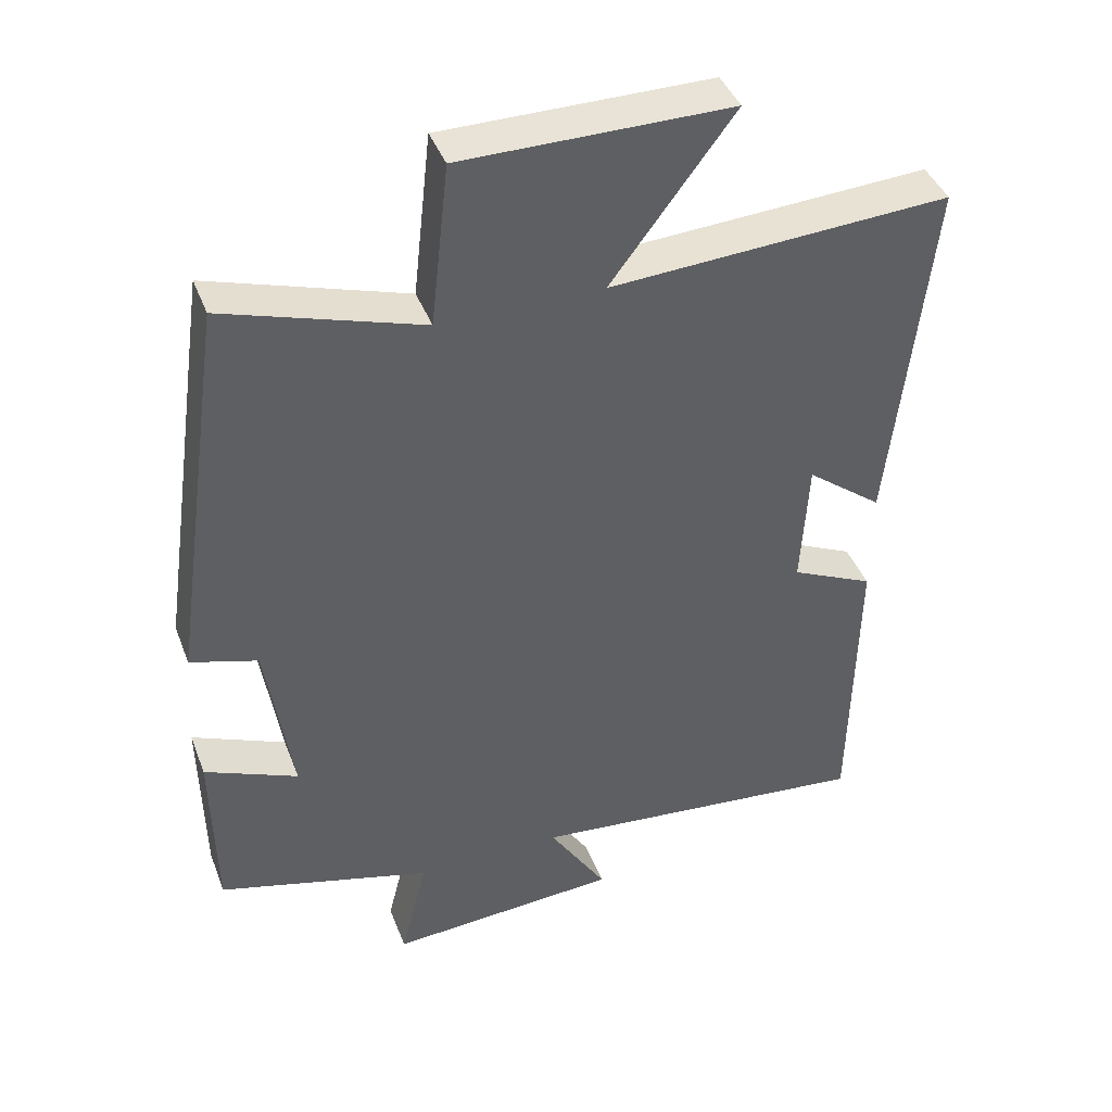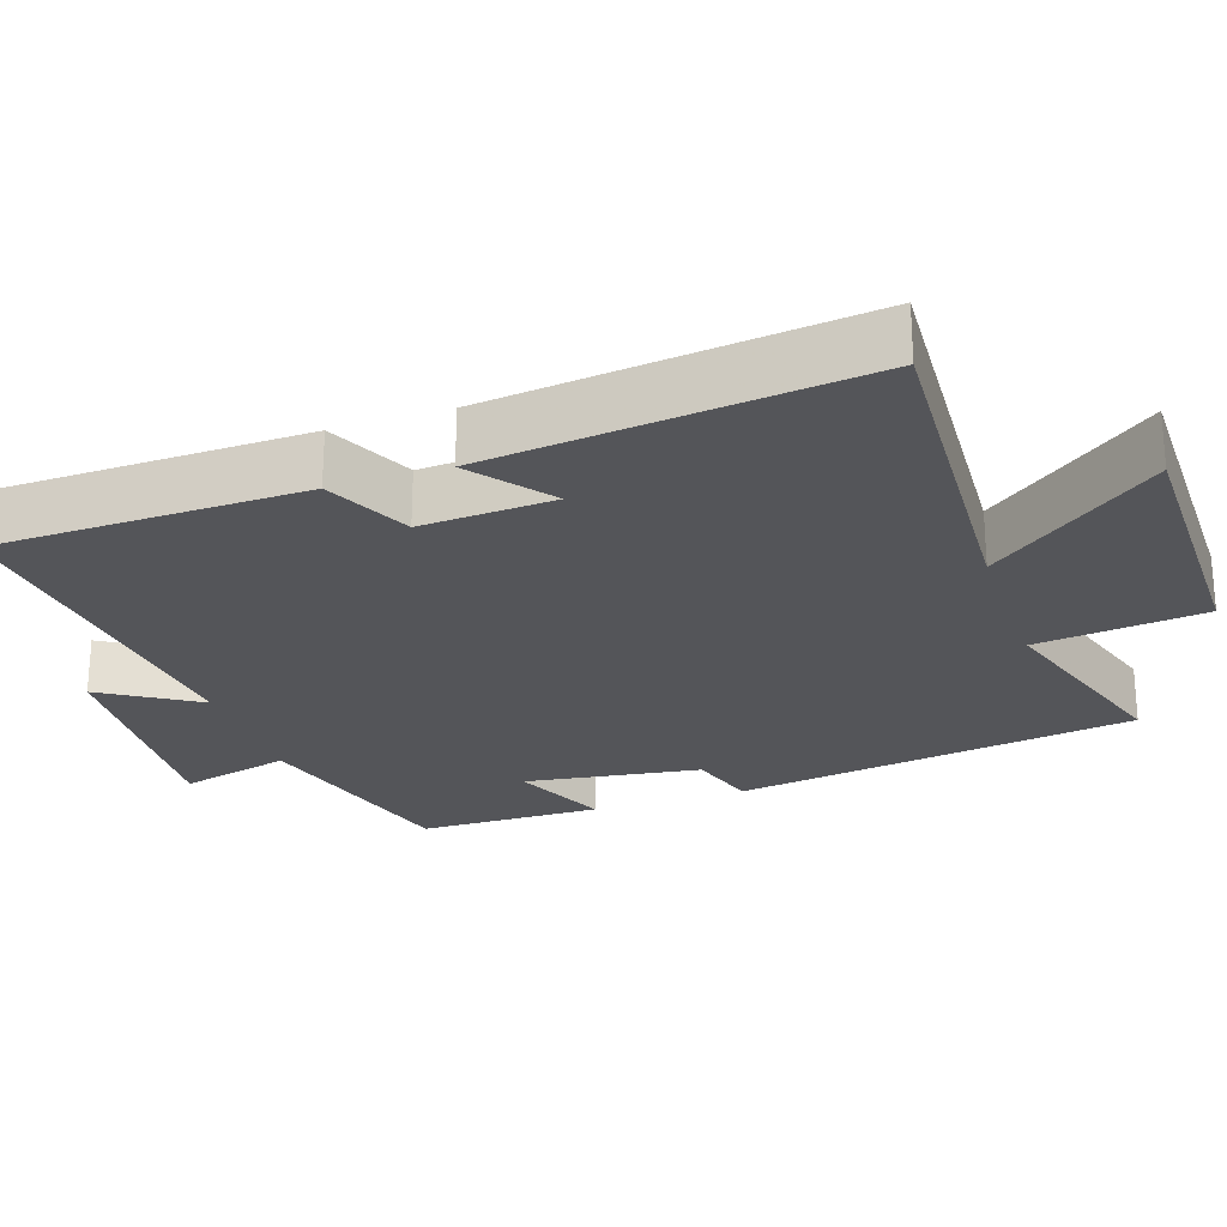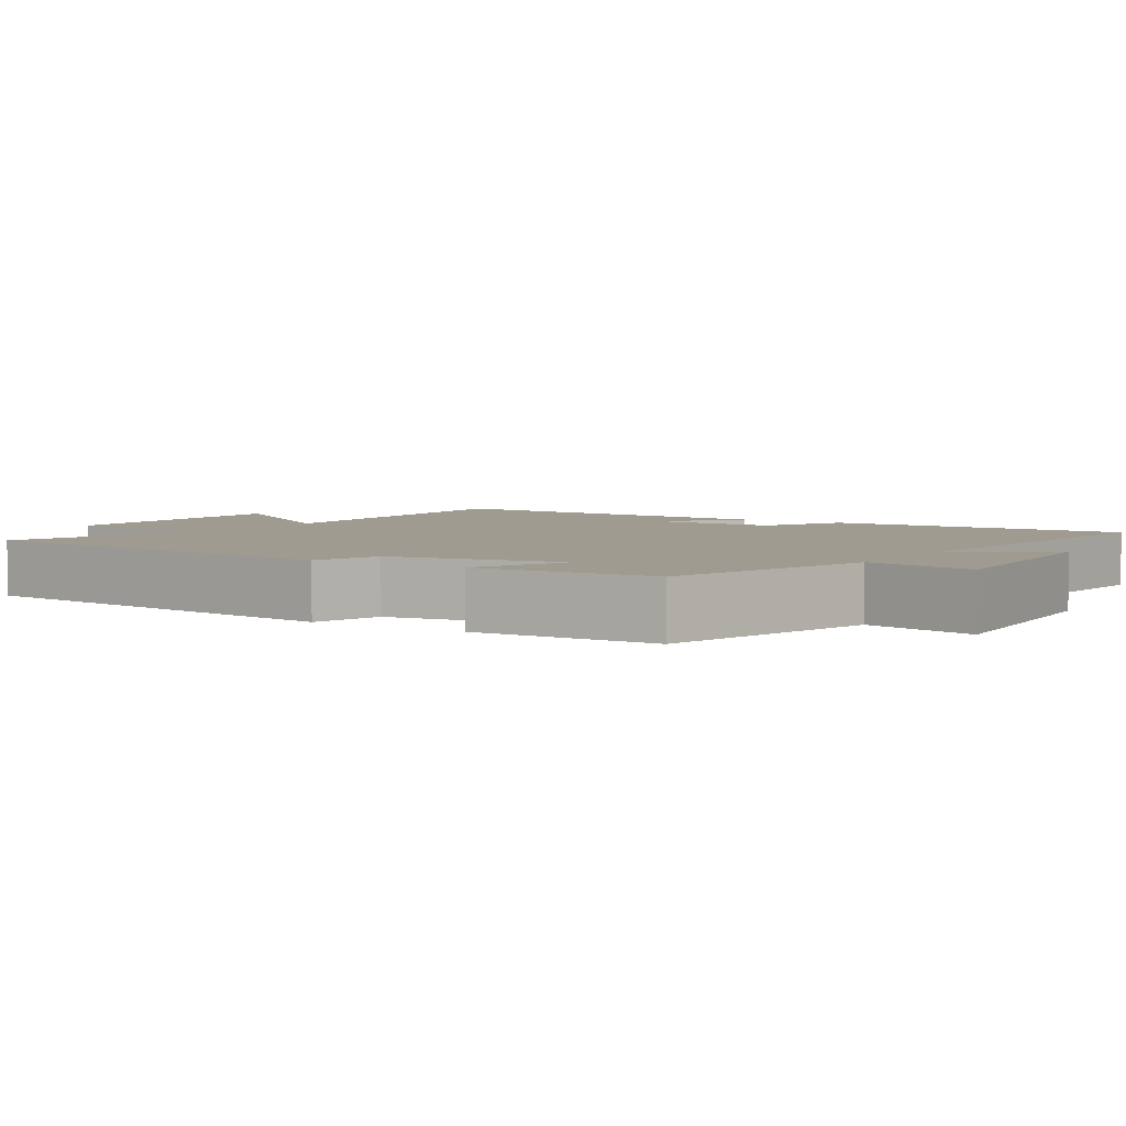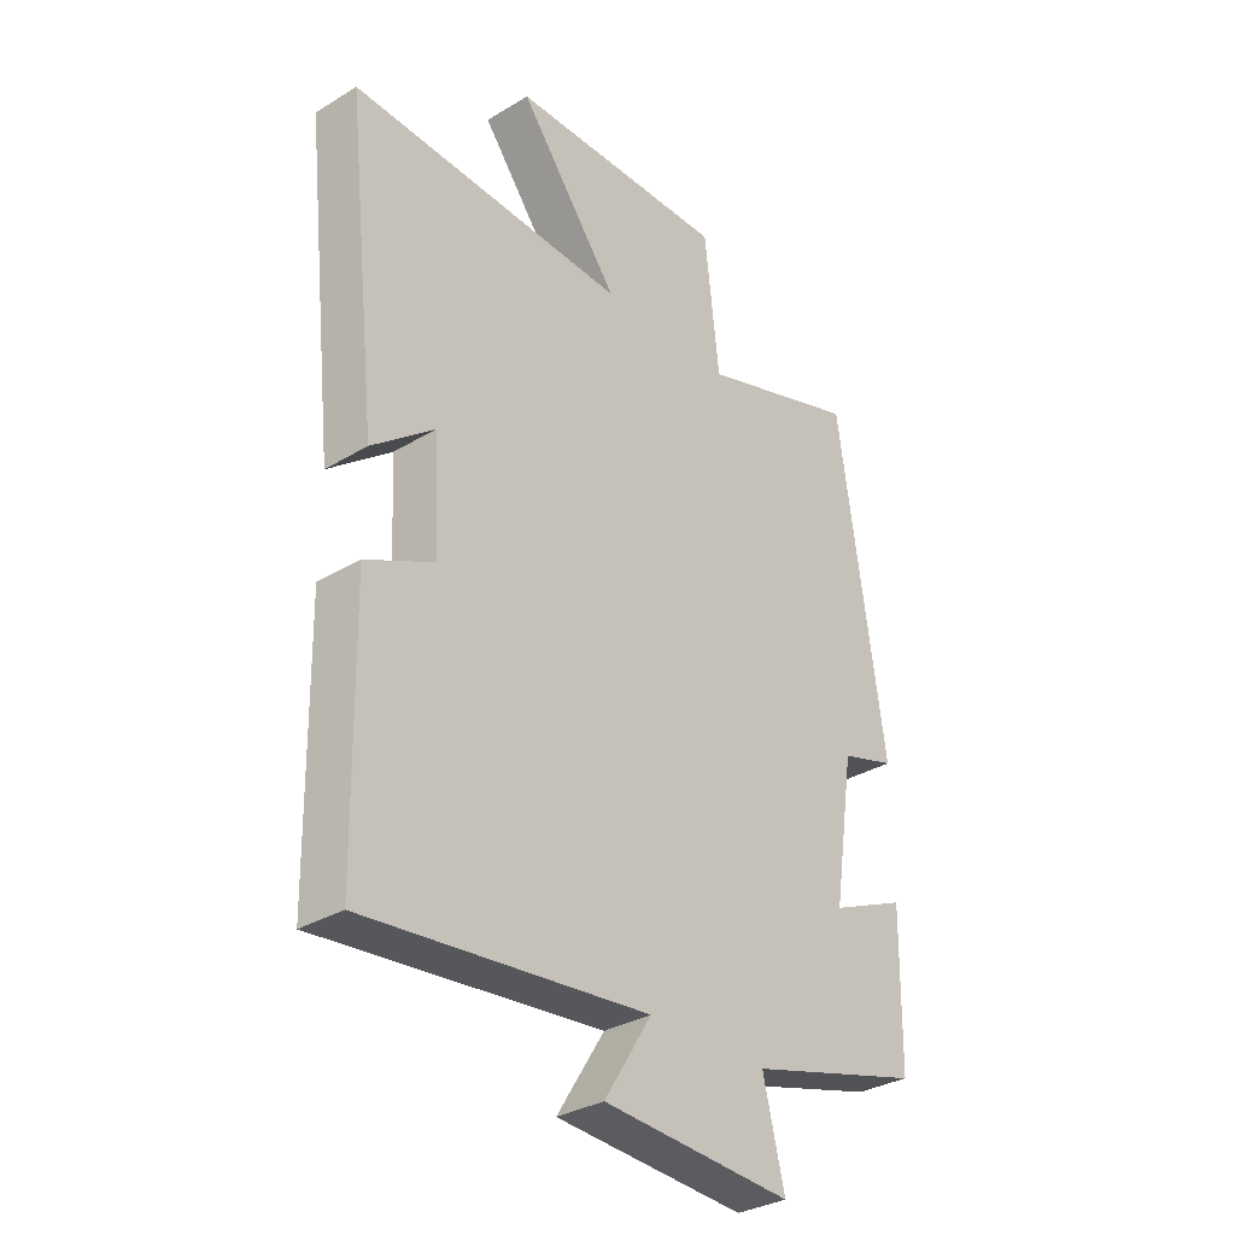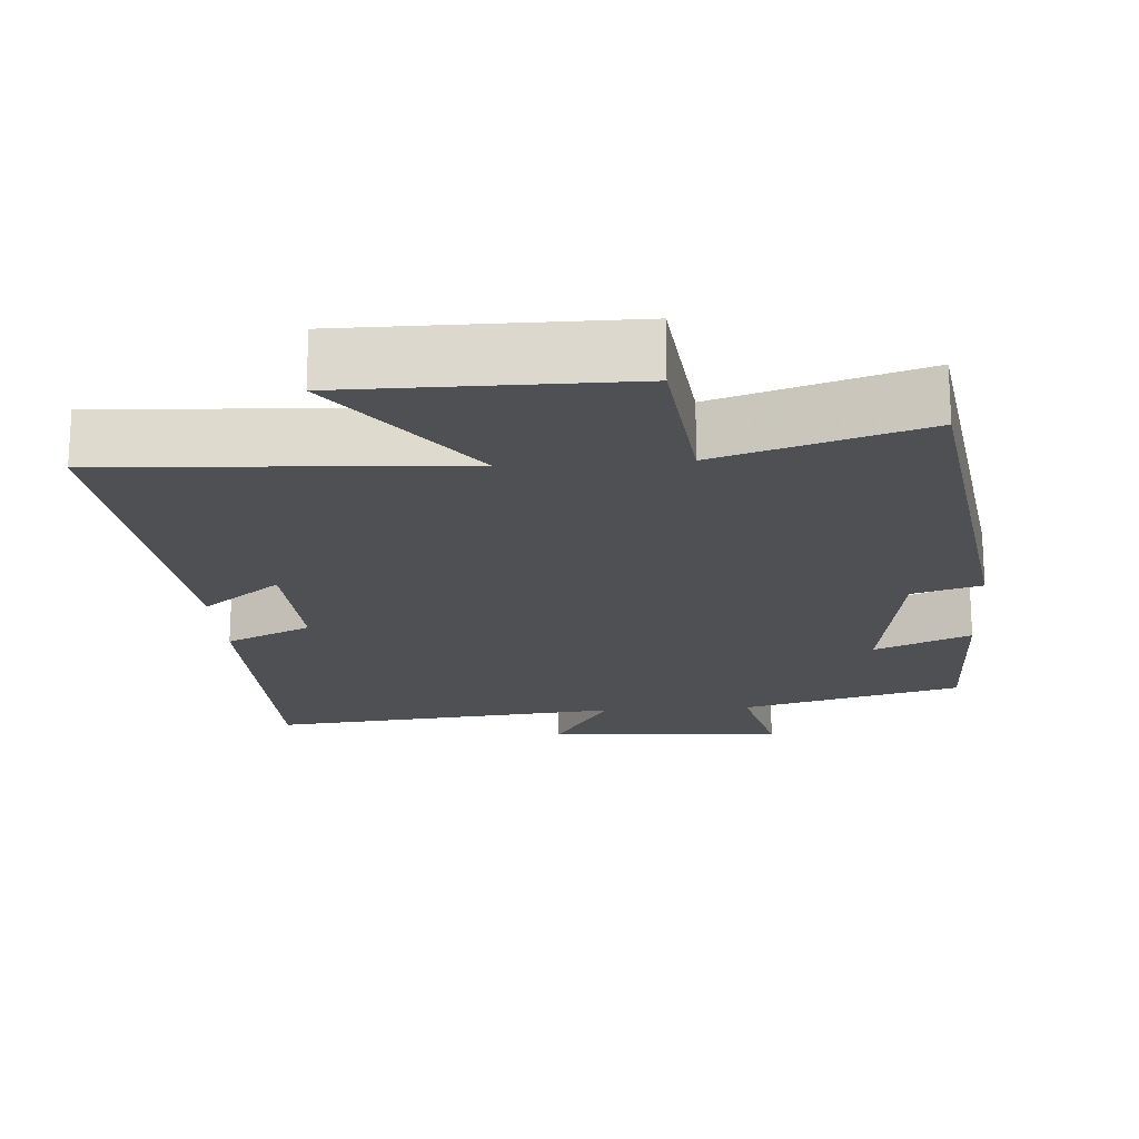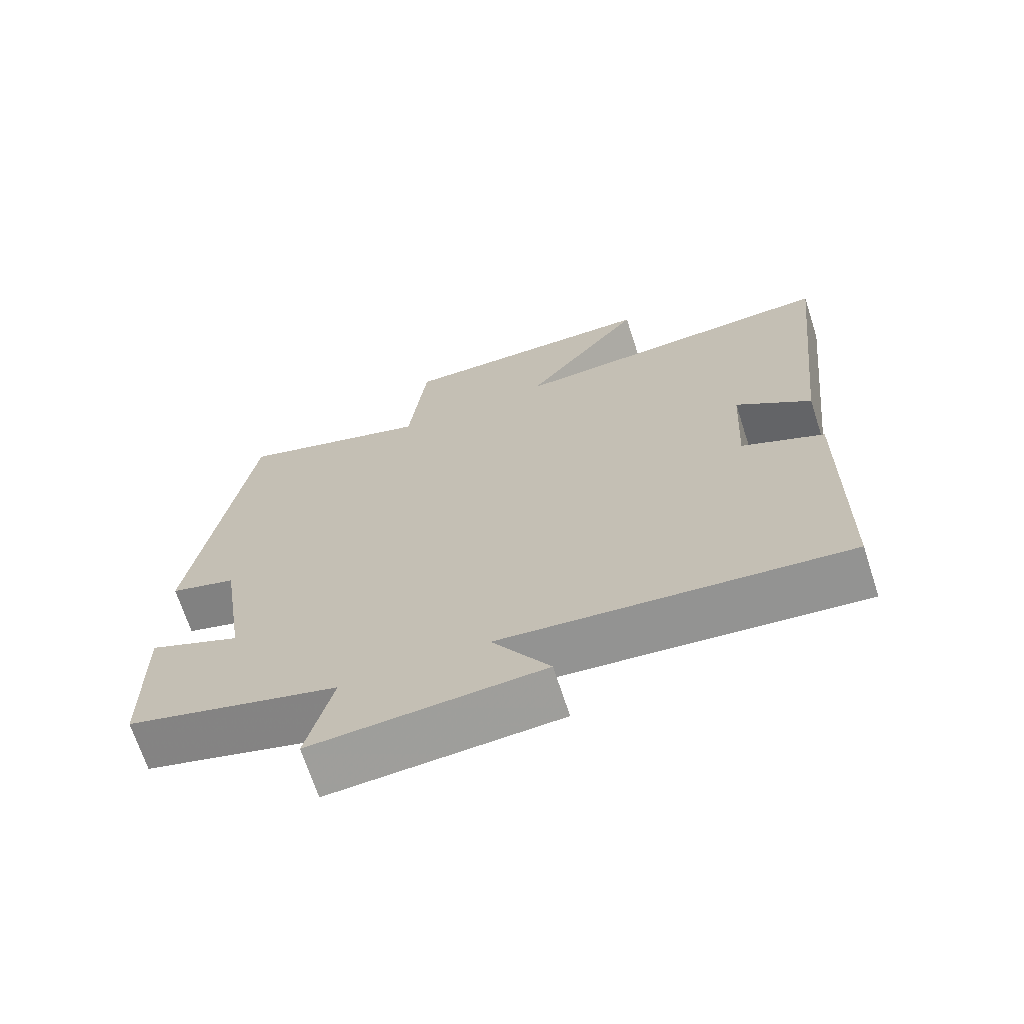
<metadata>
{"format":"obj","ext":"obj","renderer":"f3d","projection":"perspective","resolution":1024,"background":"white","views":[{"elev":41.8,"azim":160.0,"up":"+Z"},{"elev":-24.7,"azim":-71.1,"up":"+Y"},{"elev":4.1,"azim":122.2,"up":"+Y"},{"elev":-32.1,"azim":-49.6,"up":"+Z"},{"elev":-19.0,"azim":4.0,"up":"+Y"},{"elev":-69.2,"azim":-162.0,"up":"+Z"}]}
</metadata>
<code>
v -0.493 0.07 -0.547
v -0.5 0.07 -0.127
v -0.384 0.07 -0.073
v -0.394 0.07 0.107
v -0.5 0.07 0.025
v -0.555 0.07 0.528
v -0.082 0.07 0.5
v -0.253 0.07 0.727
v 0.121 0.07 0.727
v 0.146 0.07 0.5
v 0.421 0.07 0.587
v 0.5 0.07 0.041
v 0.406 0.07 0.013
v 0.37 0.07 -0.225
v 0.5 0.07 -0.169
v 0.496 0.07 -0.418
v 0.196 0.07 -0.5
v 0.233 0.07 -0.651
v -0.091 0.07 -0.629
v -0.01 0.07 -0.5
v -0.493 0 -0.547
v -0.5 0 -0.127
v -0.384 0 -0.073
v -0.394 0 0.107
v -0.5 0 0.025
v -0.555 0 0.528
v -0.082 0 0.5
v -0.253 0 0.727
v 0.121 0 0.727
v 0.146 0 0.5
v 0.421 0 0.587
v 0.5 0 0.041
v 0.406 0 0.013
v 0.37 0 -0.225
v 0.5 0 -0.169
v 0.496 0 -0.418
v 0.196 0 -0.5
v 0.233 0 -0.651
v -0.091 0 -0.629
v -0.01 0 -0.5
f 17 18 19 20
f 15 16 17 20
f 14 15 20
f 13 14 20 1
f 10 11 12 13
f 10 13 1
f 7 8 9 10
f 7 10 1
f 4 5 6 7
f 3 4 7
f 3 7 1
f 1 2 3
f 40 39 38 37
f 40 37 36 35
f 40 35 34
f 21 40 34 33
f 33 32 31 30
f 21 33 30
f 30 29 28 27
f 21 30 27
f 27 26 25 24
f 27 24 23
f 21 27 23
f 23 22 21
f 1 21 22 2
f 2 22 23 3
f 3 23 24 4
f 4 24 25 5
f 5 25 26 6
f 6 26 27 7
f 7 27 28 8
f 8 28 29 9
f 9 29 30 10
f 10 30 31 11
f 11 31 32 12
f 12 32 33 13
f 13 33 34 14
f 14 34 35 15
f 15 35 36 16
f 16 36 37 17
f 17 37 38 18
f 18 38 39 19
f 19 39 40 20
f 20 40 21 1

</code>
